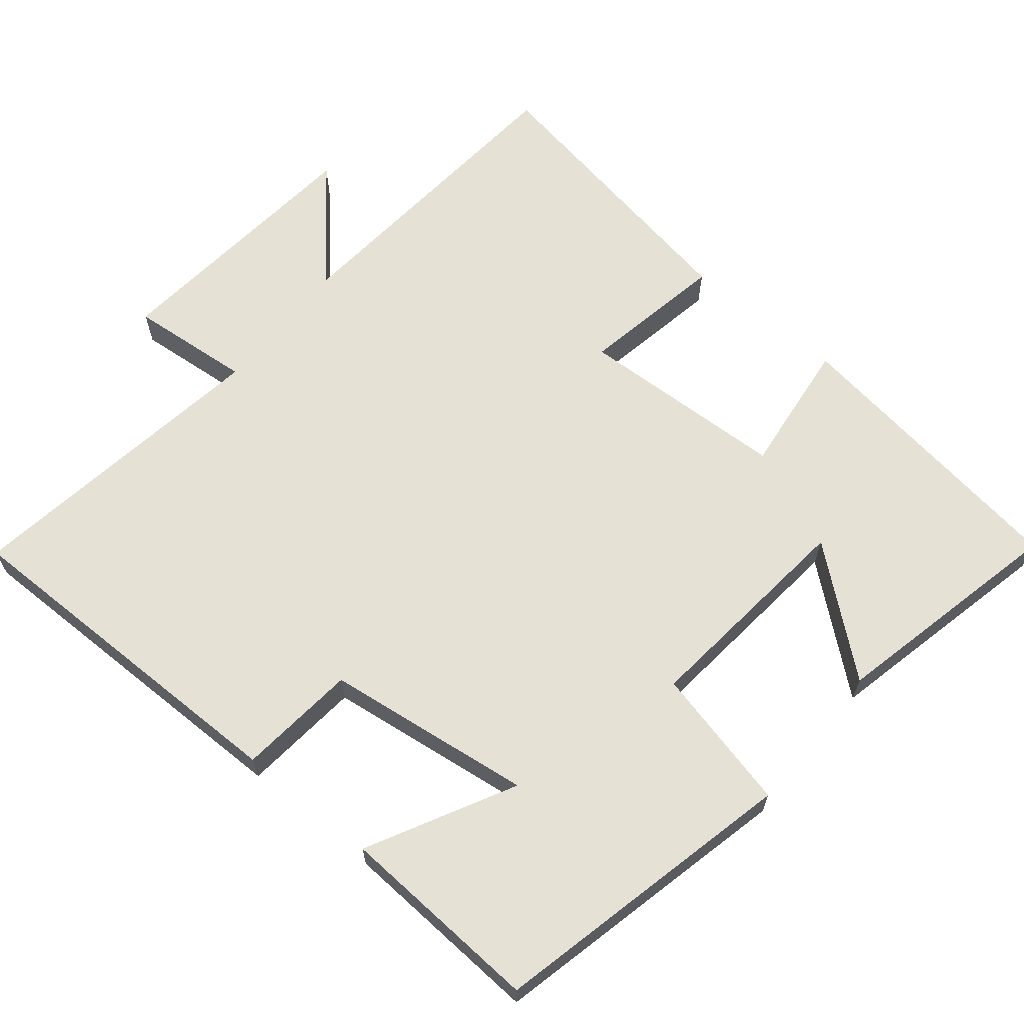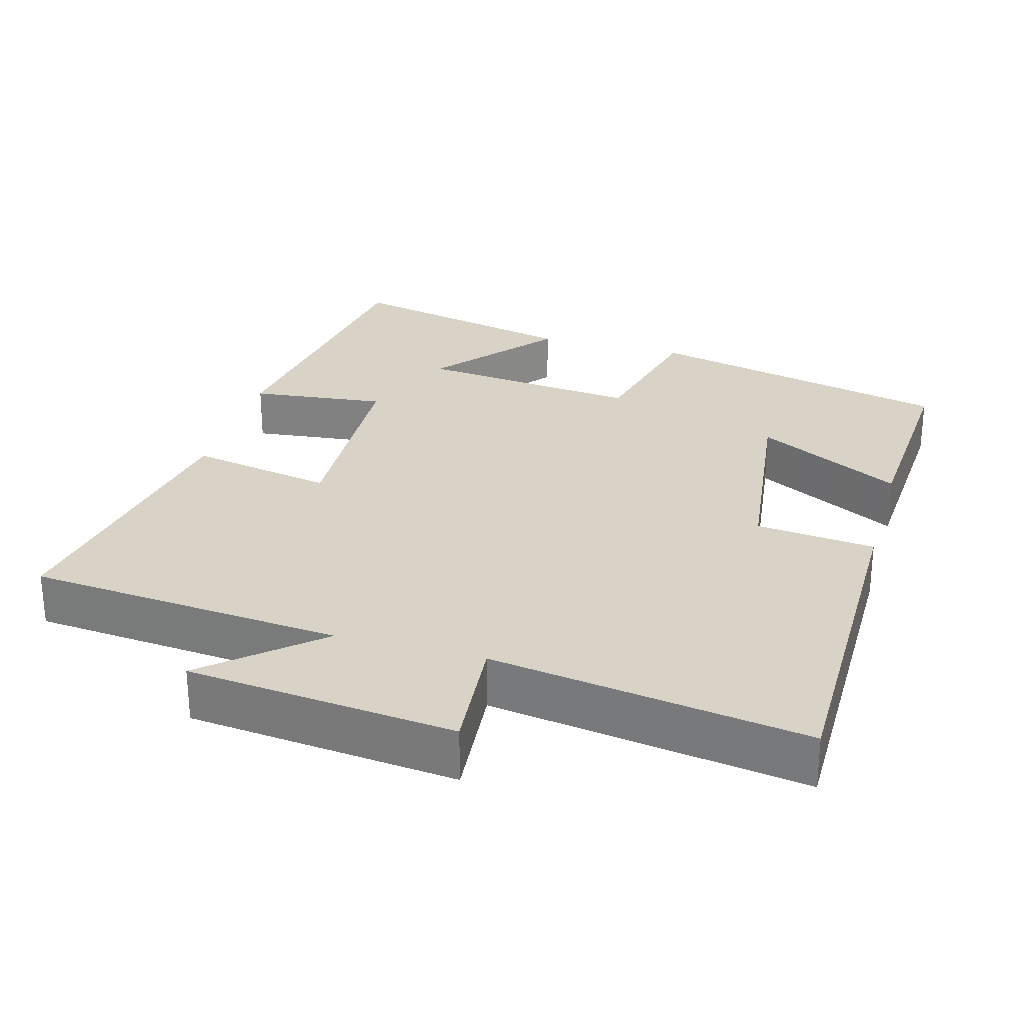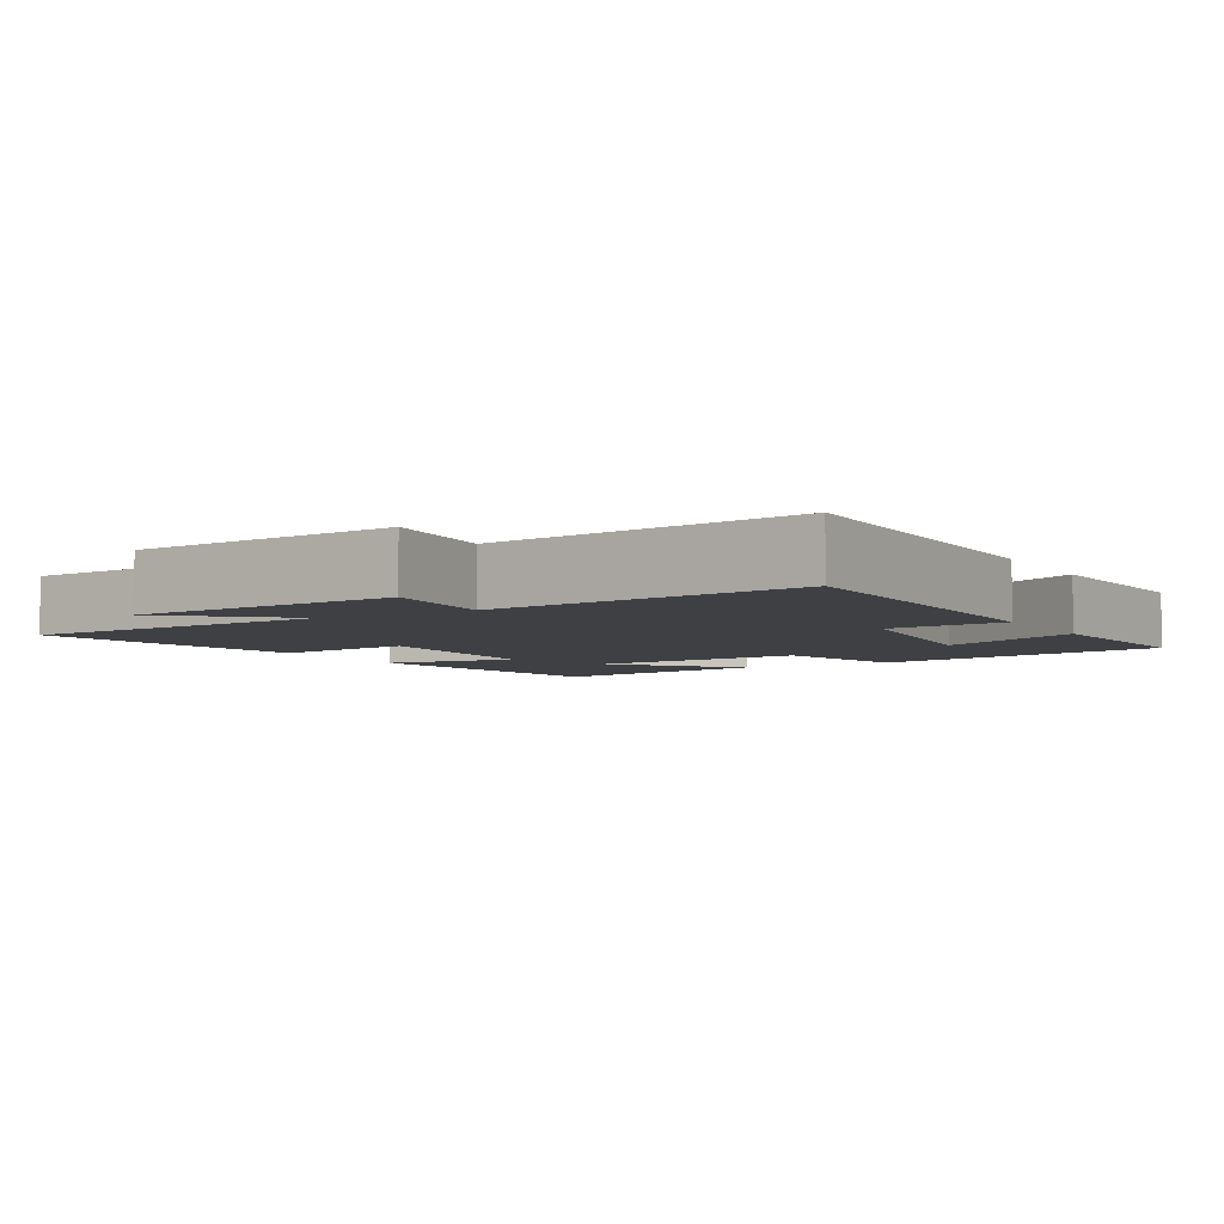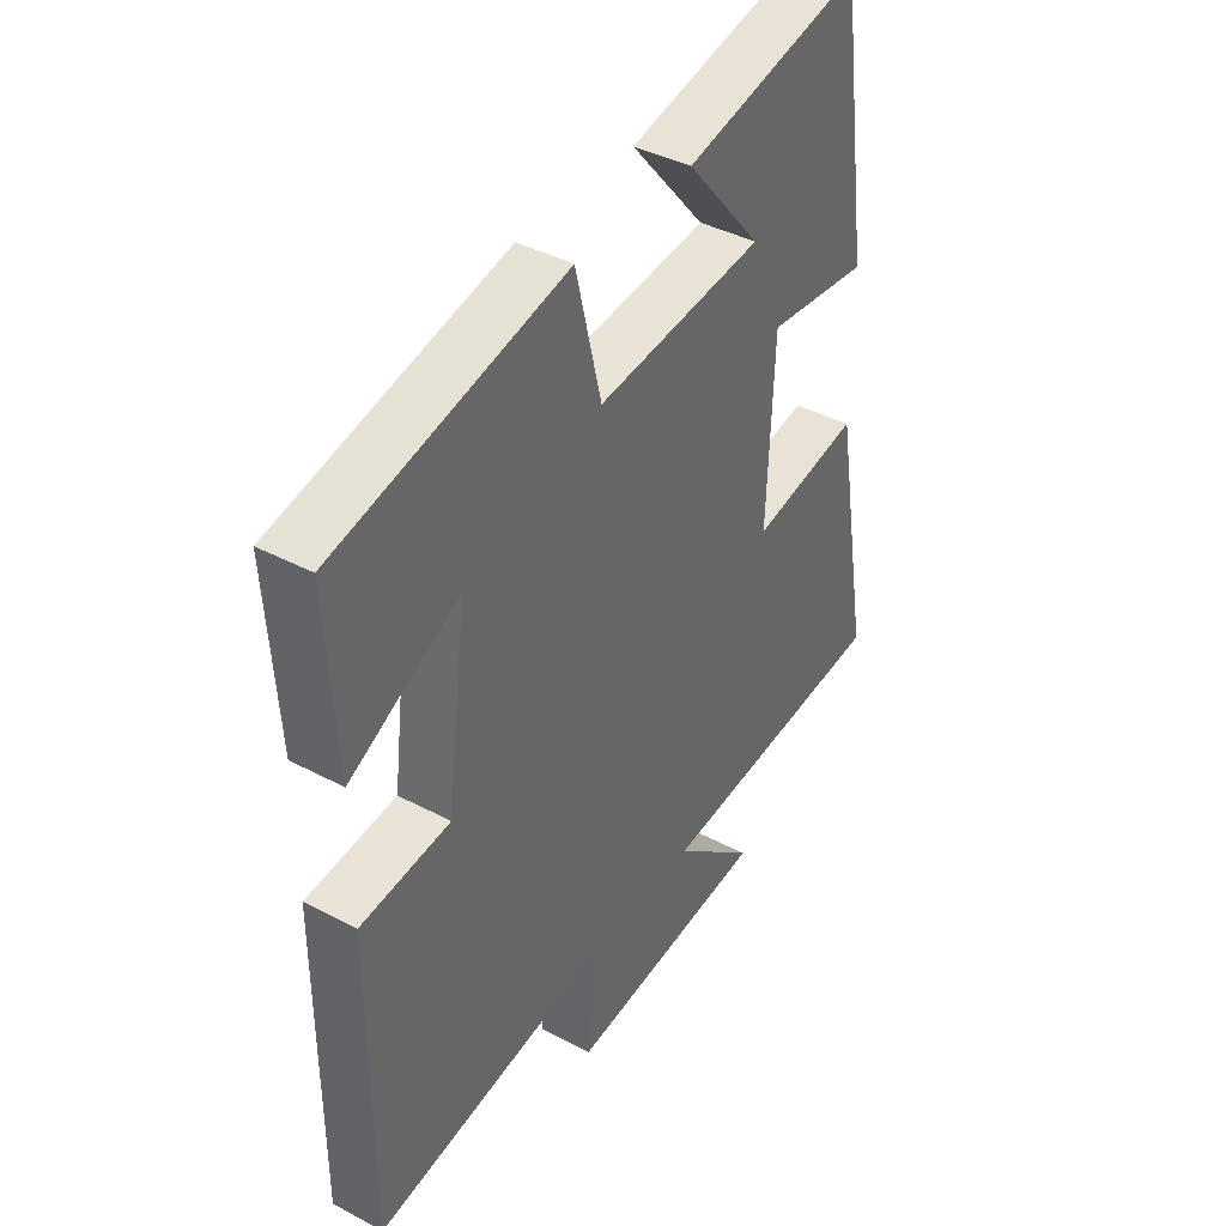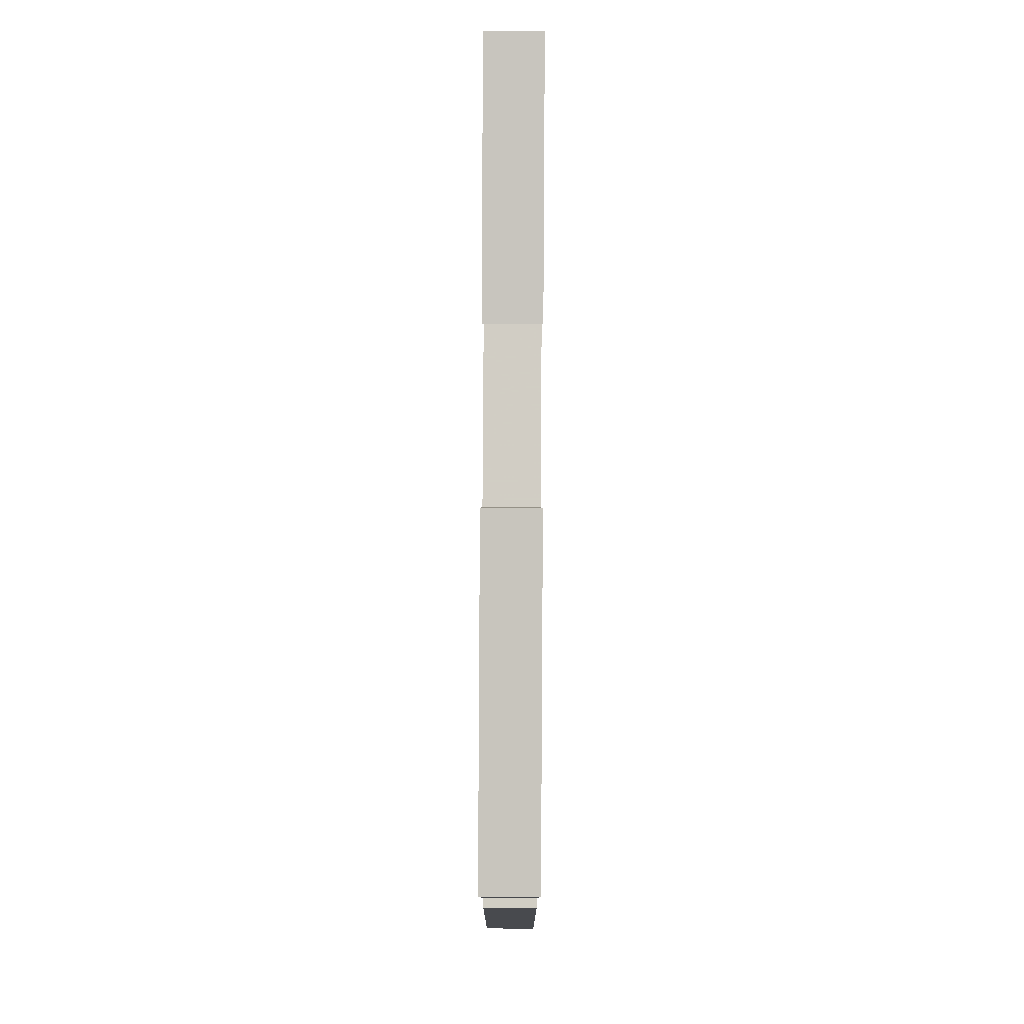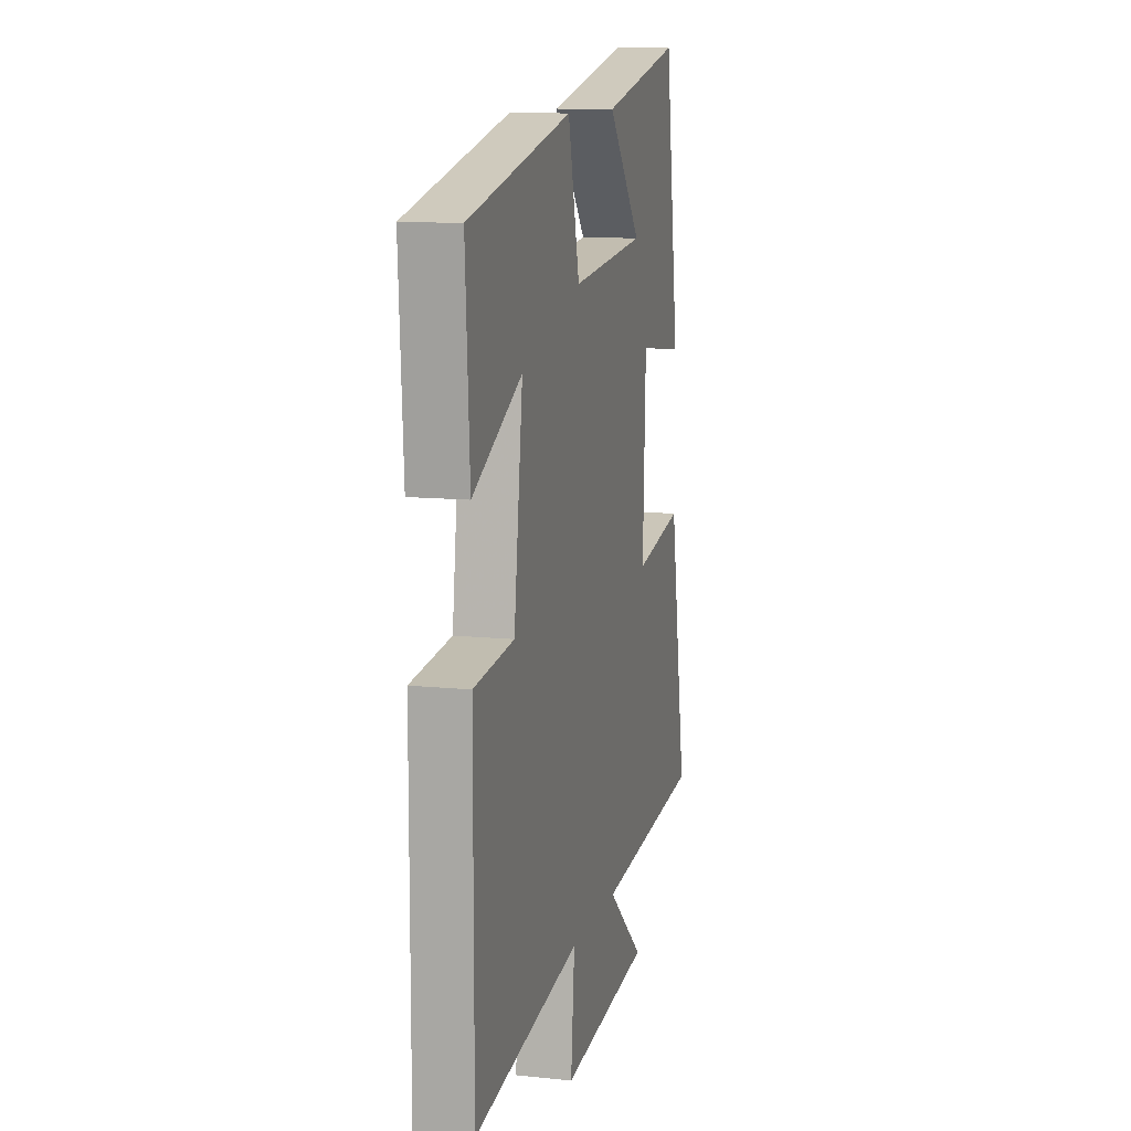
<metadata>
{"format":"obj","ext":"obj","renderer":"f3d","projection":"perspective","resolution":1024,"background":"white","views":[{"elev":64.8,"azim":-50.8,"up":"+Y"},{"elev":27.9,"azim":-164.3,"up":"+Y"},{"elev":-4.8,"azim":-150.4,"up":"+Y"},{"elev":40.4,"azim":-56.9,"up":"+Z"},{"elev":77.0,"azim":-89.7,"up":"+Z"},{"elev":11.2,"azim":-75.7,"up":"+Z"}]}
</metadata>
<code>
v -0.501 0.07 -0.566
v -0.5 0.07 -0.075
v -0.336 0.07 -0.058
v -0.3 0.07 0.228
v -0.5 0.07 0.123
v -0.517 0.07 0.403
v -0.096 0.07 0.5
v -0.049 0.07 0.303
v 0.255 0.07 0.335
v 0.118 0.07 0.5
v 0.442 0.07 0.573
v 0.5 0.07 0.167
v 0.314 0.07 0.188
v 0.302 0.07 -0.1
v 0.5 0.07 -0.063
v 0.569 0.07 -0.461
v 0.136 0.07 -0.5
v 0.285 0.07 -0.63
v -0.083 0.07 -0.668
v -0.068 0.07 -0.5
v -0.501 0 -0.566
v -0.5 0 -0.075
v -0.336 0 -0.058
v -0.3 0 0.228
v -0.5 0 0.123
v -0.517 0 0.403
v -0.096 0 0.5
v -0.049 0 0.303
v 0.255 0 0.335
v 0.118 0 0.5
v 0.442 0 0.573
v 0.5 0 0.167
v 0.314 0 0.188
v 0.302 0 -0.1
v 0.5 0 -0.063
v 0.569 0 -0.461
v 0.136 0 -0.5
v 0.285 0 -0.63
v -0.083 0 -0.668
v -0.068 0 -0.5
f 17 18 19 20
f 16 17 20
f 15 16 20
f 14 15 20
f 13 14 20 1
f 11 12 13
f 9 10 11
f 9 11 13
f 8 9 13 1
f 4 5 6 7
f 3 4 7 8
f 1 2 3
f 1 3 8
f 40 39 38 37
f 40 37 36
f 40 36 35
f 40 35 34
f 21 40 34 33
f 33 32 31
f 31 30 29
f 33 31 29
f 21 33 29 28
f 27 26 25 24
f 28 27 24 23
f 23 22 21
f 28 23 21
f 1 21 22 2
f 2 22 23 3
f 3 23 24 4
f 4 24 25 5
f 5 25 26 6
f 6 26 27 7
f 7 27 28 8
f 8 28 29 9
f 9 29 30 10
f 10 30 31 11
f 11 31 32 12
f 12 32 33 13
f 13 33 34 14
f 14 34 35 15
f 15 35 36 16
f 16 36 37 17
f 17 37 38 18
f 18 38 39 19
f 19 39 40 20
f 20 40 21 1

</code>
